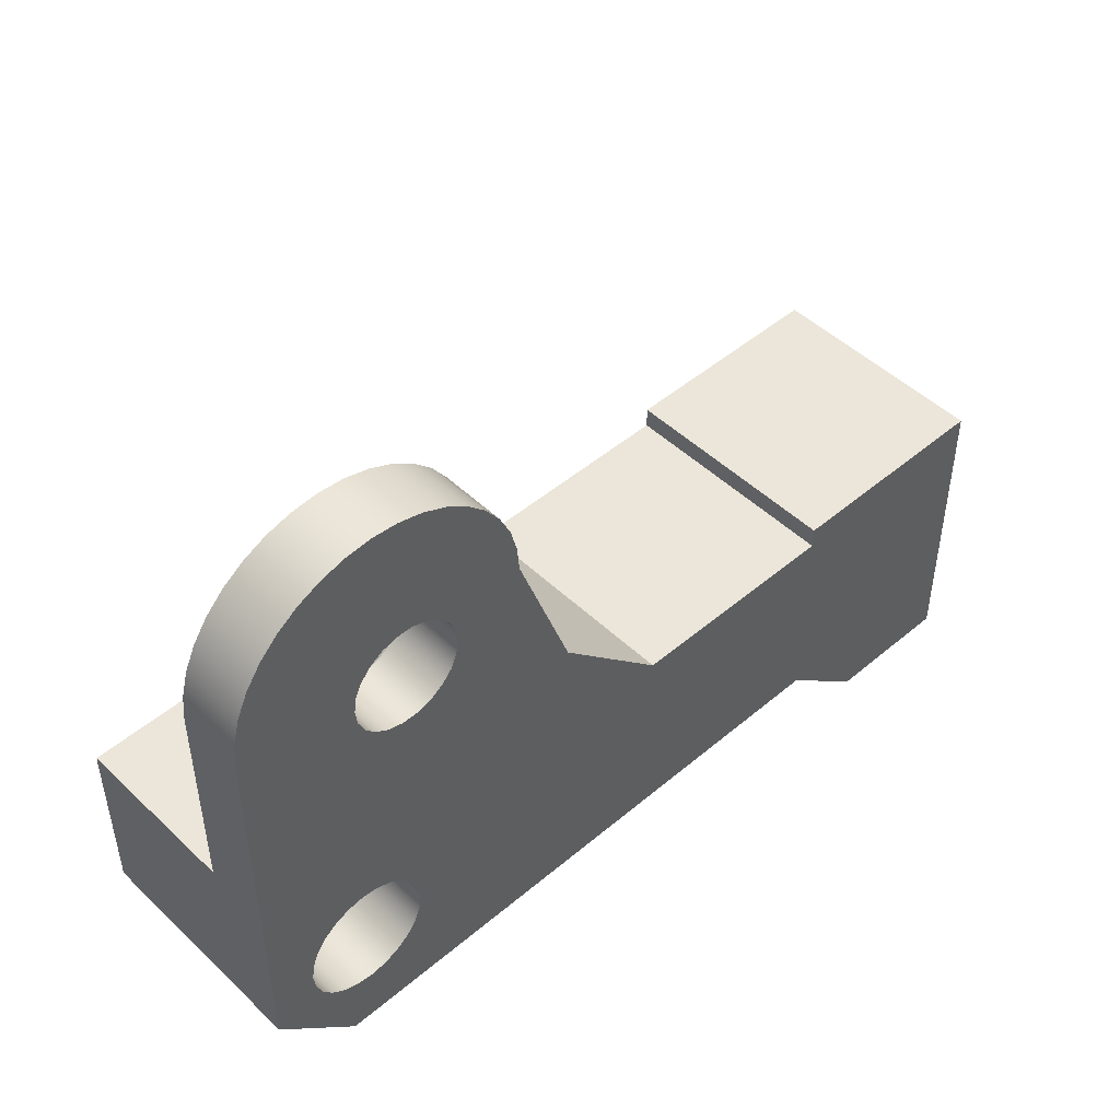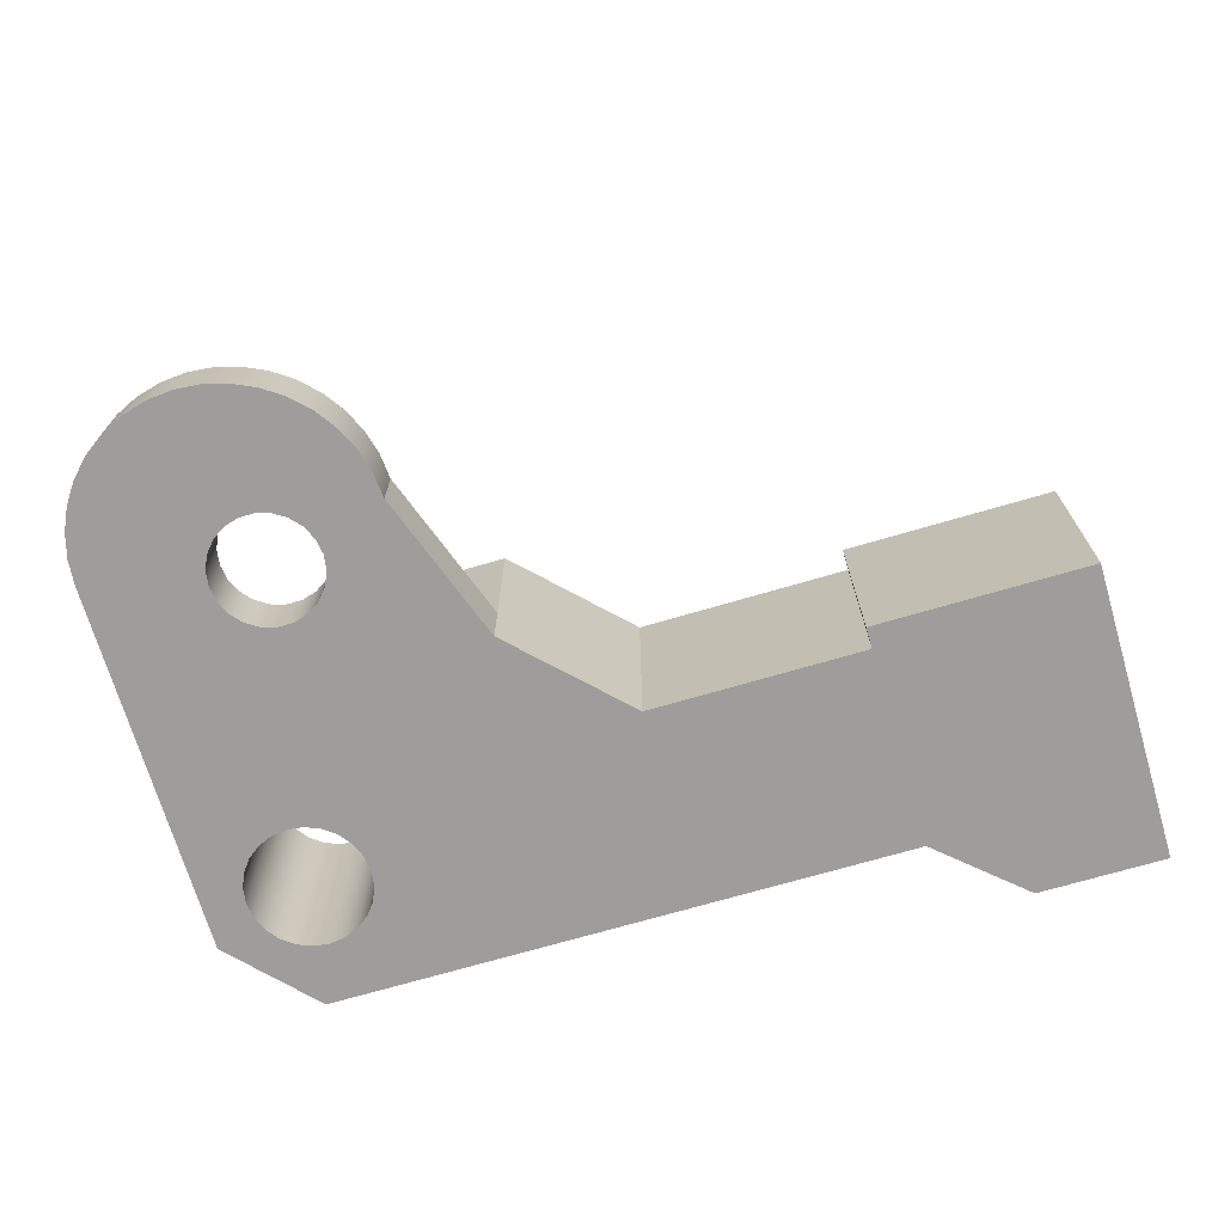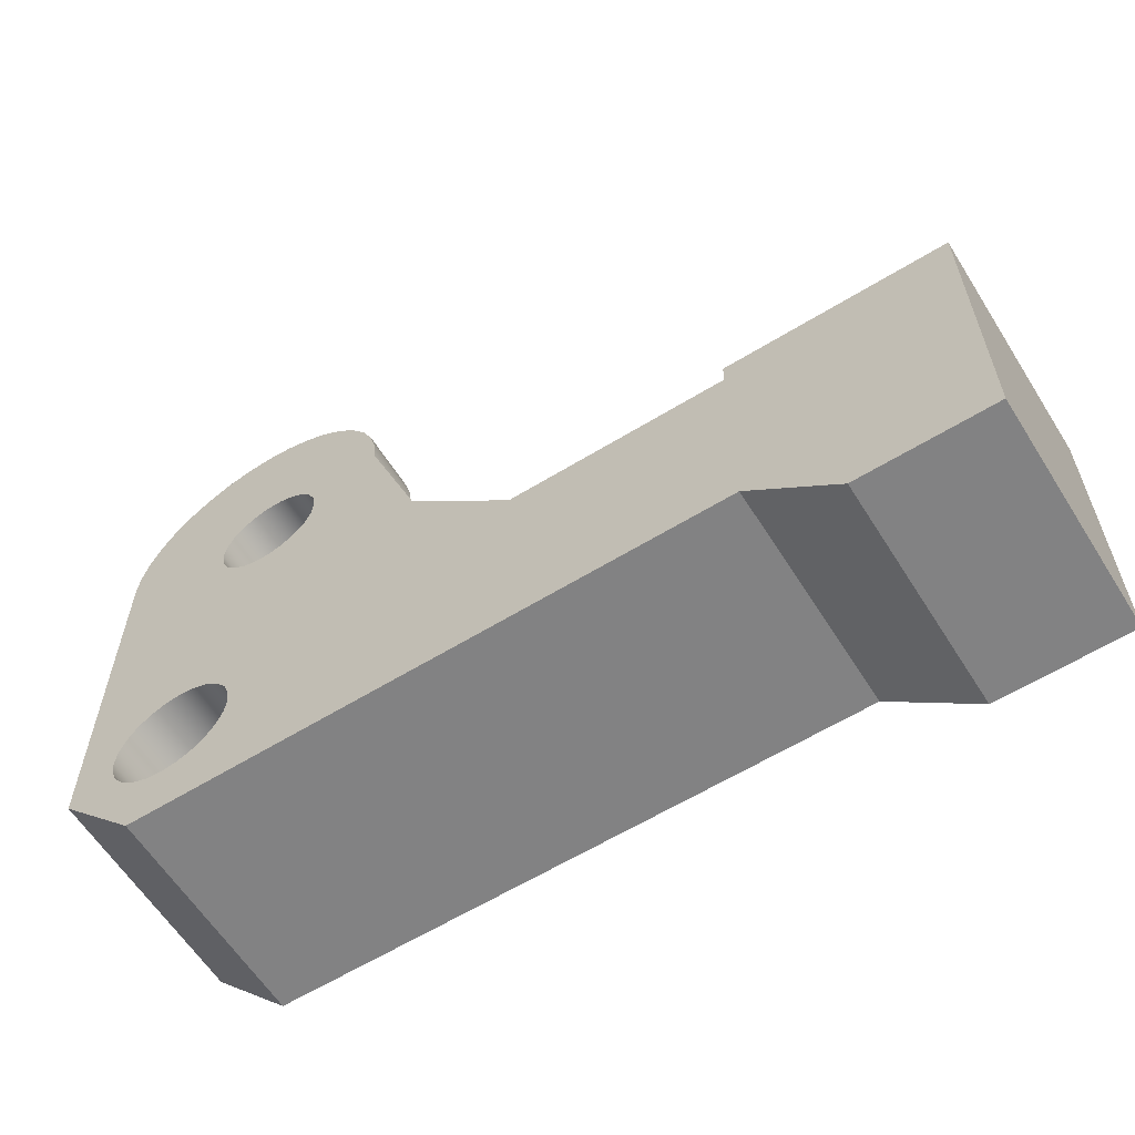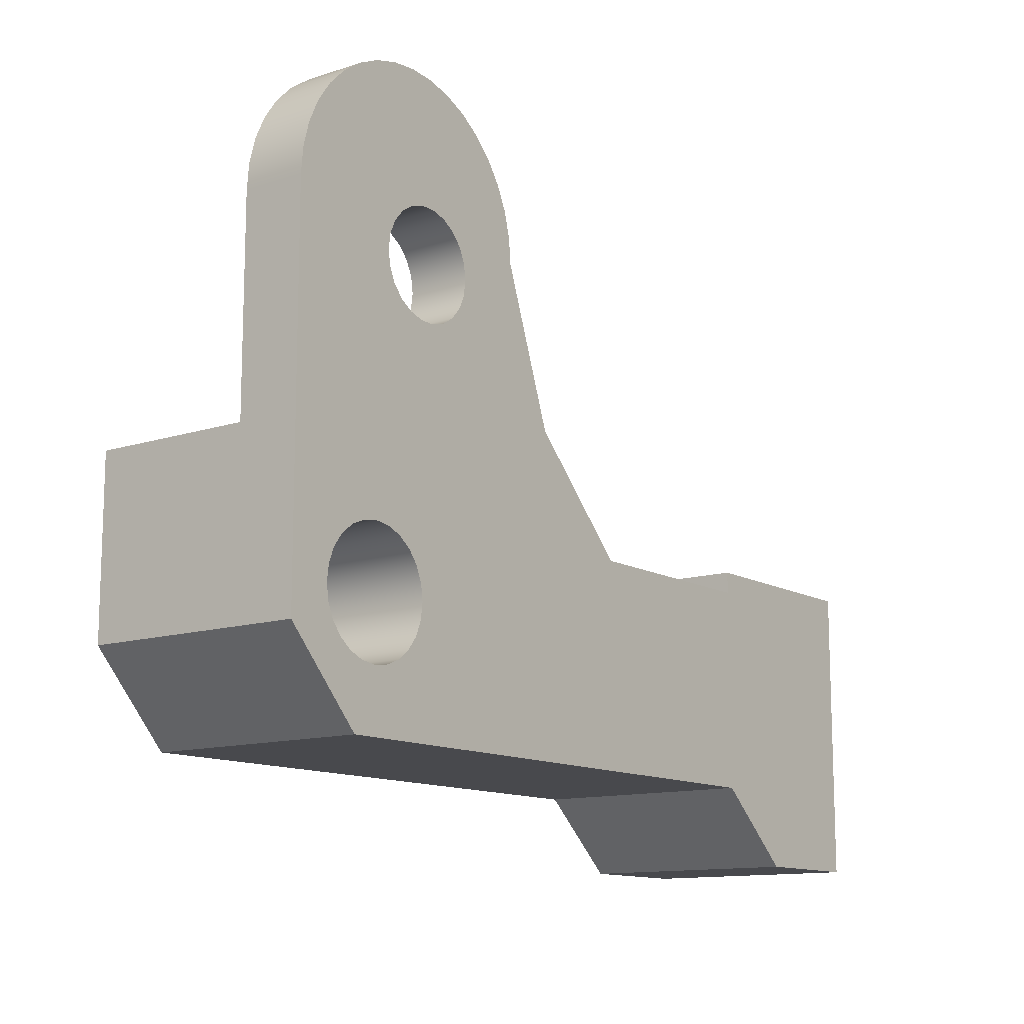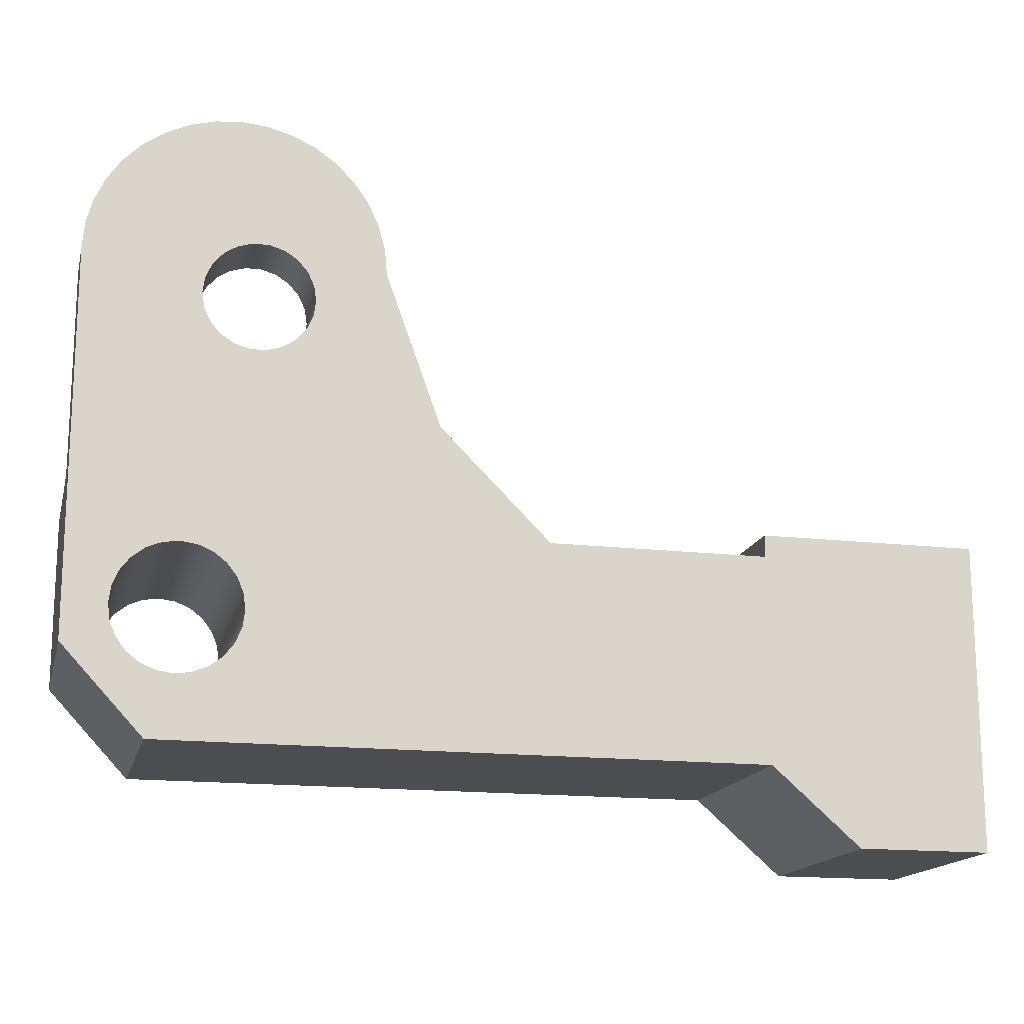
<metadata>
{"format":"obj","ext":"obj","renderer":"f3d","projection":"perspective","resolution":1024,"background":"white","views":[{"elev":48.1,"azim":-43.4,"up":"+Z"},{"elev":-70.5,"azim":16.4,"up":"+Y"},{"elev":-60.8,"azim":32.1,"up":"+Z"},{"elev":-12.5,"azim":-52.9,"up":"+Z"},{"elev":-16.2,"azim":-13.5,"up":"+Z"}]}
</metadata>
<code>
v -2.4 0.29 0.15
v -1.55 0.29 0.15
v -1.55 1.045 0.15
v -2.4 1.045 0.15
v -1.55 0.29 0.15
v -1.3 0.29 0.4
v -1.3 1.045 0.4
v -1.55 1.045 0.15
v -2.206 1.045 -0.48
v -2.196 1.045 -0.406
v -2.168 1.045 -0.337
v -2.122 1.045 -0.2778
v -2.063 1.045 -0.2323
v -1.994 1.045 -0.2037
v -1.92 1.045 -0.194
v -1.846 1.045 -0.2037
v -1.777 1.045 -0.2323
v -1.718 1.045 -0.2778
v -1.672 1.045 -0.337
v -1.644 1.045 -0.406
v -1.634 1.045 -0.48
v -1.644 1.045 -0.554
v -1.672 1.045 -0.623
v -1.718 1.045 -0.6822
v -1.777 1.045 -0.7277
v -1.846 1.045 -0.7563
v -1.92 1.045 -0.766
v -1.994 1.045 -0.7563
v -2.063 1.045 -0.7277
v -2.122 1.045 -0.6822
v -2.168 1.045 -0.623
v -2.196 1.045 -0.554
v -2.206 0 -0.48
v -2.196 0 -0.554
v -2.168 0 -0.623
v -2.122 0 -0.6822
v -2.063 0 -0.7277
v -1.994 0 -0.7563
v -1.92 0 -0.766
v -1.846 0 -0.7563
v -1.777 0 -0.7277
v -1.718 0 -0.6822
v -1.672 0 -0.623
v -1.644 0 -0.554
v -1.634 0 -0.48
v -1.644 0 -0.406
v -1.672 0 -0.337
v -1.718 0 -0.2778
v -1.777 0 -0.2323
v -1.846 0 -0.2037
v -1.92 0 -0.194
v -1.994 0 -0.2037
v -2.063 0 -0.2323
v -2.122 0 -0.2778
v -2.168 0 -0.337
v -2.196 0 -0.406
v -2.206 1.045 -0.48
v -2.206 0 -0.48
v -2.033 0 -1.046
v -2.4 0 -0.651
v -2.4 1.045 -0.651
v -2.033 1.045 -1.046
v 0.7 0 -1.046
v -2.033 0 -1.046
v -2.033 1.045 -1.046
v 0.7 1.045 -1.046
v 1.1 0 -1.4
v 0.7 0 -1.046
v 0.7 1.045 -1.046
v 1.1 1.045 -1.4
v 1.7 0 -1.4
v 1.1 0 -1.4
v 1.1 1.045 -1.4
v 1.7 1.045 -1.4
v 1.7 0 0
v 1.7 0 -1.4
v 1.7 1.045 -1.4
v 1.7 1.045 0
v 0.7 0 0
v 1.7 0 0
v 1.7 1.045 0
v 0.7 1.045 0
v 0.7 0 -0.1
v 0.7 0 0
v 0.7 1.045 0
v 0.7 1.045 -0.1
v -0.3 0 -0.1
v 0.7 0 -0.1
v 0.7 1.045 -0.1
v -0.3 1.045 -0.1
v -0.8 0 0.4
v -0.3 0 -0.1
v -0.3 1.045 -0.1
v -0.8 1.045 0.4
v -0.8 0.29 0.4
v -1.3 0.29 0.4
v -0.8 0.29 0.4
v -0.8 1.045 0.4
v -1.3 1.045 0.4
v -2.206 1.045 -0.48
v -2.196 1.045 -0.554
v -2.168 1.045 -0.623
v -2.122 1.045 -0.6822
v -2.063 1.045 -0.7277
v -1.994 1.045 -0.7563
v -1.92 1.045 -0.766
v -1.846 1.045 -0.7563
v -1.777 1.045 -0.7277
v -1.718 1.045 -0.6822
v -1.672 1.045 -0.623
v -1.644 1.045 -0.554
v -1.634 1.045 -0.48
v -1.644 1.045 -0.406
v -1.672 1.045 -0.337
v -1.718 1.045 -0.2778
v -1.777 1.045 -0.2323
v -1.846 1.045 -0.2037
v -1.92 1.045 -0.194
v -1.994 1.045 -0.2037
v -2.063 1.045 -0.2323
v -2.122 1.045 -0.2778
v -2.168 1.045 -0.337
v -2.196 1.045 -0.406
v -1.55 1.045 0.15
v -1.3 1.045 0.4
v -0.8 1.045 0.4
v -0.3 1.045 -0.1
v 0.7 1.045 -0.1
v 0.7 1.045 0
v 1.7 1.045 0
v 1.7 1.045 -1.4
v 1.1 1.045 -1.4
v 0.7 1.045 -1.046
v -2.033 1.045 -1.046
v -2.4 1.045 -0.651
v -2.4 1.045 0.15
v -1.87 0.29 0.9418
v -1.86 0.29 1.013
v -1.83 0.29 1.078
v -1.783 0.29 1.132
v -1.723 0.29 1.17
v -1.655 0.29 1.19
v -1.583 0.29 1.19
v -1.515 0.29 1.17
v -1.455 0.29 1.132
v -1.408 0.29 1.078
v -1.378 0.29 1.013
v -1.368 0.29 0.9418
v -1.378 0.29 0.8711
v -1.408 0.29 0.8061
v -1.455 0.29 0.7521
v -1.515 0.29 0.7135
v -1.583 0.29 0.6934
v -1.655 0.29 0.6934
v -1.723 0.29 0.7135
v -1.783 0.29 0.7521
v -1.83 0.29 0.8061
v -1.86 0.29 0.8711
v -1.87 0 0.9418
v -1.86 0 0.8711
v -1.83 0 0.8061
v -1.783 0 0.7521
v -1.723 0 0.7135
v -1.655 0 0.6934
v -1.583 0 0.6934
v -1.515 0 0.7135
v -1.455 0 0.7521
v -1.408 0 0.8061
v -1.378 0 0.8711
v -1.368 0 0.9418
v -1.378 0 1.013
v -1.408 0 1.078
v -1.455 0 1.132
v -1.515 0 1.17
v -1.583 0 1.19
v -1.655 0 1.19
v -1.723 0 1.17
v -1.783 0 1.132
v -1.83 0 1.078
v -1.86 0 1.013
v -1.87 0.29 0.9418
v -1.87 0 0.9418
v -2.4 0 -0.651
v -2.4 0 1.1
v -2.4 0.29 1.1
v -2.4 0.29 0.15
v -2.4 1.045 0.15
v -2.4 1.045 -0.651
v -1.052 0 1.1
v -0.8 0 0.4
v -0.8 0.29 0.4
v -1.052 0.29 1.1
v -2.4 0 1.1
v -2.39 0 1.217
v -2.359 0 1.33
v -2.31 0 1.437
v -2.242 0 1.533
v -2.159 0 1.616
v -2.063 0 1.684
v -1.957 0 1.733
v -1.843 0 1.764
v -1.726 0 1.774
v -1.609 0 1.764
v -1.496 0 1.733
v -1.389 0 1.684
v -1.293 0 1.616
v -1.21 0 1.533
v -1.143 0 1.437
v -1.093 0 1.33
v -1.063 0 1.217
v -1.052 0 1.1
v -1.052 0.29 1.1
v -1.063 0.29 1.217
v -1.093 0.29 1.33
v -1.143 0.29 1.437
v -1.21 0.29 1.533
v -1.293 0.29 1.616
v -1.389 0.29 1.684
v -1.496 0.29 1.733
v -1.609 0.29 1.764
v -1.726 0.29 1.774
v -1.843 0.29 1.764
v -1.957 0.29 1.733
v -2.063 0.29 1.684
v -2.159 0.29 1.616
v -2.242 0.29 1.533
v -2.31 0.29 1.437
v -2.359 0.29 1.33
v -2.39 0.29 1.217
v -2.4 0.29 1.1
v -1.87 0.29 0.9418
v -1.86 0.29 0.8711
v -1.83 0.29 0.8061
v -1.783 0.29 0.7521
v -1.723 0.29 0.7135
v -1.655 0.29 0.6934
v -1.583 0.29 0.6934
v -1.515 0.29 0.7135
v -1.455 0.29 0.7521
v -1.408 0.29 0.8061
v -1.378 0.29 0.8711
v -1.368 0.29 0.9418
v -1.378 0.29 1.013
v -1.408 0.29 1.078
v -1.455 0.29 1.132
v -1.515 0.29 1.17
v -1.583 0.29 1.19
v -1.655 0.29 1.19
v -1.723 0.29 1.17
v -1.783 0.29 1.132
v -1.83 0.29 1.078
v -1.86 0.29 1.013
v -2.4 0.29 1.1
v -2.39 0.29 1.217
v -2.359 0.29 1.33
v -2.31 0.29 1.437
v -2.242 0.29 1.533
v -2.159 0.29 1.616
v -2.063 0.29 1.684
v -1.957 0.29 1.733
v -1.843 0.29 1.764
v -1.726 0.29 1.774
v -1.609 0.29 1.764
v -1.496 0.29 1.733
v -1.389 0.29 1.684
v -1.293 0.29 1.616
v -1.21 0.29 1.533
v -1.143 0.29 1.437
v -1.093 0.29 1.33
v -1.063 0.29 1.217
v -1.052 0.29 1.1
v -0.8 0.29 0.4
v -1.3 0.29 0.4
v -1.55 0.29 0.15
v -2.4 0.29 0.15
v -2.206 0 -0.48
v -2.196 0 -0.406
v -2.168 0 -0.337
v -2.122 0 -0.2778
v -2.063 0 -0.2323
v -1.994 0 -0.2037
v -1.92 0 -0.194
v -1.846 0 -0.2037
v -1.777 0 -0.2323
v -1.718 0 -0.2778
v -1.672 0 -0.337
v -1.644 0 -0.406
v -1.634 0 -0.48
v -1.644 0 -0.554
v -1.672 0 -0.623
v -1.718 0 -0.6822
v -1.777 0 -0.7277
v -1.846 0 -0.7563
v -1.92 0 -0.766
v -1.994 0 -0.7563
v -2.063 0 -0.7277
v -2.122 0 -0.6822
v -2.168 0 -0.623
v -2.196 0 -0.554
v -1.87 0 0.9418
v -1.86 0 1.013
v -1.83 0 1.078
v -1.783 0 1.132
v -1.723 0 1.17
v -1.655 0 1.19
v -1.583 0 1.19
v -1.515 0 1.17
v -1.455 0 1.132
v -1.408 0 1.078
v -1.378 0 1.013
v -1.368 0 0.9418
v -1.378 0 0.8711
v -1.408 0 0.8061
v -1.455 0 0.7521
v -1.515 0 0.7135
v -1.583 0 0.6934
v -1.655 0 0.6934
v -1.723 0 0.7135
v -1.783 0 0.7521
v -1.83 0 0.8061
v -1.86 0 0.8711
v -1.052 0 1.1
v -1.063 0 1.217
v -1.093 0 1.33
v -1.143 0 1.437
v -1.21 0 1.533
v -1.293 0 1.616
v -1.389 0 1.684
v -1.496 0 1.733
v -1.609 0 1.764
v -1.726 0 1.774
v -1.843 0 1.764
v -1.957 0 1.733
v -2.063 0 1.684
v -2.159 0 1.616
v -2.242 0 1.533
v -2.31 0 1.437
v -2.359 0 1.33
v -2.39 0 1.217
v -2.4 0 1.1
v -2.4 0 -0.651
v -2.033 0 -1.046
v 0.7 0 -1.046
v 1.1 0 -1.4
v 1.7 0 -1.4
v 1.7 0 0
v 0.7 0 0
v 0.7 0 -0.1
v -0.3 0 -0.1
v -0.8 0 0.4
g 16ea2e88-e356-11ea-adbe-54bf646e7e1f
f 1 2 4
f 4 2 3
g 16eaa3b8-e356-11ea-9f9c-54bf646e7e1f
f 5 6 8
f 8 6 7
g 16eaf1d4-e356-11ea-a54b-54bf646e7e1f
f 10 56 9
f 9 56 58
f 57 33 32
f 32 33 34
f 32 34 31
f 31 34 35
f 31 35 30
f 30 35 36
f 30 36 29
f 29 36 37
f 29 37 28
f 28 37 38
f 28 38 27
f 27 38 39
f 27 39 26
f 26 39 40
f 26 40 25
f 25 40 41
f 25 41 24
f 24 41 42
f 24 42 23
f 23 42 43
f 23 43 22
f 22 43 44
f 22 44 21
f 21 44 45
f 21 45 20
f 20 45 46
f 20 46 19
f 19 46 47
f 19 47 18
f 18 47 48
f 18 48 17
f 17 48 49
f 17 49 16
f 16 49 50
f 16 50 15
f 15 50 51
f 15 51 14
f 14 51 52
f 14 52 13
f 13 52 53
f 13 53 12
f 12 53 54
f 12 54 11
f 11 54 55
f 11 55 10
f 10 55 56
g 16eb66fa-e356-11ea-a971-54bf646e7e1f
f 59 60 62
f 62 60 61
g 16ebb50c-e356-11ea-8c8f-54bf646e7e1f
f 63 64 66
f 66 64 65
g 16ec514a-e356-11ea-aa20-54bf646e7e1f
f 67 68 70
f 70 68 69
g 16eced86-e356-11ea-8c37-54bf646e7e1f
f 71 72 74
f 74 72 73
g 16ed62a2-e356-11ea-b11b-54bf646e7e1f
f 75 76 78
f 78 76 77
g 16ee25d8-e356-11ea-b642-54bf646e7e1f
f 79 80 82
f 82 80 81
g 16eee91e-e356-11ea-9eed-54bf646e7e1f
f 83 84 86
f 86 84 85
g 16efac68-e356-11ea-b850-54bf646e7e1f
f 87 88 90
f 90 88 89
g 16f096c2-e356-11ea-a0de-54bf646e7e1f
f 91 92 95
f 95 92 93
f 95 93 94
g 16f1810c-e356-11ea-a284-54bf646e7e1f
f 96 97 99
f 99 97 98
g 16f26b68-e356-11ea-9669-54bf646e7e1f
f 123 100 135
f 135 100 101
f 135 101 102
f 102 103 135
f 135 103 104
f 135 104 134
f 134 104 105
f 134 105 106
f 106 107 134
f 134 107 108
f 134 108 133
f 133 108 109
f 133 109 110
f 133 110 127
f 127 110 111
f 127 111 112
f 112 113 127
f 127 113 114
f 127 114 115
f 127 115 124
f 124 115 116
f 124 116 117
f 117 118 124
f 124 118 136
f 136 118 119
f 136 119 120
f 120 121 136
f 136 121 122
f 136 122 123
f 136 123 135
f 125 126 124
f 124 126 127
f 127 128 133
f 133 128 130
f 133 130 131
f 128 129 130
f 131 132 133
g 16b9ab3a-e356-11ea-9d24-54bf646e7e1f
f 138 180 137
f 137 180 182
f 181 159 158
f 158 159 160
f 158 160 157
f 157 160 161
f 157 161 156
f 156 161 162
f 156 162 155
f 155 162 163
f 155 163 154
f 154 163 164
f 154 164 153
f 153 164 165
f 153 165 152
f 152 165 166
f 152 166 151
f 151 166 167
f 151 167 150
f 150 167 168
f 150 168 149
f 149 168 169
f 149 169 148
f 148 169 170
f 148 170 147
f 147 170 171
f 147 171 146
f 146 171 172
f 146 172 145
f 145 172 173
f 145 173 144
f 144 173 174
f 144 174 143
f 143 174 175
f 143 175 142
f 142 175 176
f 142 176 141
f 141 176 177
f 141 177 140
f 140 177 178
f 140 178 139
f 139 178 179
f 139 179 138
f 138 179 180
g 16b9d24a-e356-11ea-9e27-54bf646e7e1f
f 188 183 186
f 186 183 184
f 186 184 185
f 186 187 188
g 16ba956c-e356-11ea-9ffe-54bf646e7e1f
f 189 190 192
f 192 190 191
g 16bae39c-e356-11ea-b80b-54bf646e7e1f
f 230 193 229
f 229 193 194
f 229 194 228
f 228 194 195
f 228 195 227
f 227 195 196
f 227 196 226
f 226 196 197
f 226 197 225
f 225 197 198
f 225 198 224
f 224 198 199
f 224 199 223
f 223 199 200
f 223 200 222
f 222 200 201
f 222 201 221
f 221 201 202
f 221 202 220
f 220 202 203
f 220 203 219
f 219 203 204
f 219 204 218
f 218 204 205
f 218 205 217
f 217 205 206
f 217 206 216
f 216 206 207
f 216 207 215
f 215 207 208
f 215 208 214
f 214 208 209
f 214 209 213
f 213 209 210
f 213 210 212
f 212 210 211
g 16bb0a92-e356-11ea-b570-54bf646e7e1f
f 252 231 253
f 253 231 232
f 253 232 233
f 253 233 275
f 275 233 234
f 275 234 235
f 275 235 274
f 274 235 236
f 274 236 237
f 274 237 273
f 273 237 238
f 273 238 239
f 239 240 273
f 273 240 272
f 272 240 241
f 272 241 271
f 271 241 242
f 271 242 243
f 243 244 271
f 271 244 270
f 270 244 269
f 269 244 245
f 269 245 268
f 268 245 246
f 268 246 267
f 267 246 266
f 266 246 247
f 266 247 265
f 265 247 264
f 264 247 248
f 264 248 263
f 263 248 262
f 262 248 261
f 261 248 249
f 261 249 260
f 260 249 259
f 259 249 250
f 259 250 258
f 258 250 257
f 257 250 256
f 256 250 251
f 256 251 255
f 255 251 254
f 254 251 252
f 254 252 253
g 16bb7fe2-e356-11ea-ab37-54bf646e7e1f
f 299 276 341
f 341 276 277
f 341 277 278
f 341 278 340
f 340 278 279
f 340 279 280
f 281 319 280
f 280 319 320
f 280 320 340
f 340 320 321
f 340 321 300
f 319 281 318
f 318 281 282
f 318 282 317
f 317 282 283
f 317 283 316
f 316 283 284
f 316 284 350
f 350 284 285
f 350 285 286
f 350 286 349
f 349 286 287
f 349 287 288
f 288 289 349
f 349 289 290
f 349 290 343
f 343 290 291
f 343 291 342
f 342 291 292
f 342 292 293
f 293 294 342
f 342 294 295
f 342 295 296
f 342 296 341
f 341 296 297
f 341 297 298
f 298 299 341
f 300 301 340
f 340 301 302
f 340 302 339
f 339 302 338
f 338 302 303
f 338 303 337
f 337 303 336
f 336 303 304
f 336 304 335
f 335 304 334
f 334 304 305
f 334 305 333
f 333 305 332
f 332 305 331
f 331 305 330
f 330 305 329
f 329 305 328
f 328 305 306
f 328 306 327
f 327 306 326
f 326 306 307
f 326 307 325
f 325 307 324
f 324 307 308
f 324 308 323
f 323 308 309
f 323 309 322
f 322 309 310
f 322 310 311
f 311 312 322
f 322 312 350
f 350 312 313
f 350 313 314
f 314 315 350
f 350 315 316
f 344 346 343
f 343 346 348
f 343 348 349
f 344 345 346
f 346 347 348

</code>
